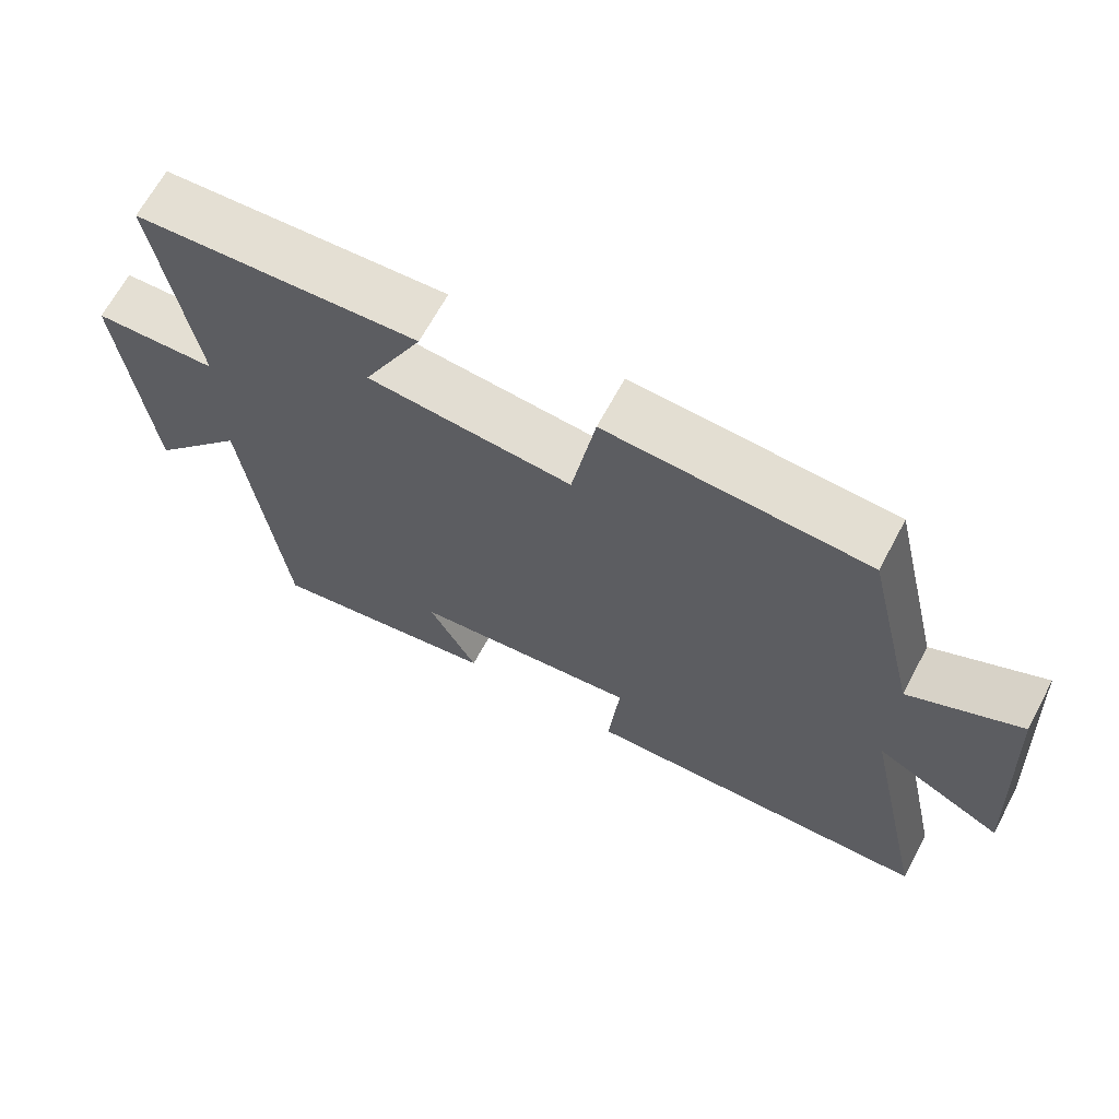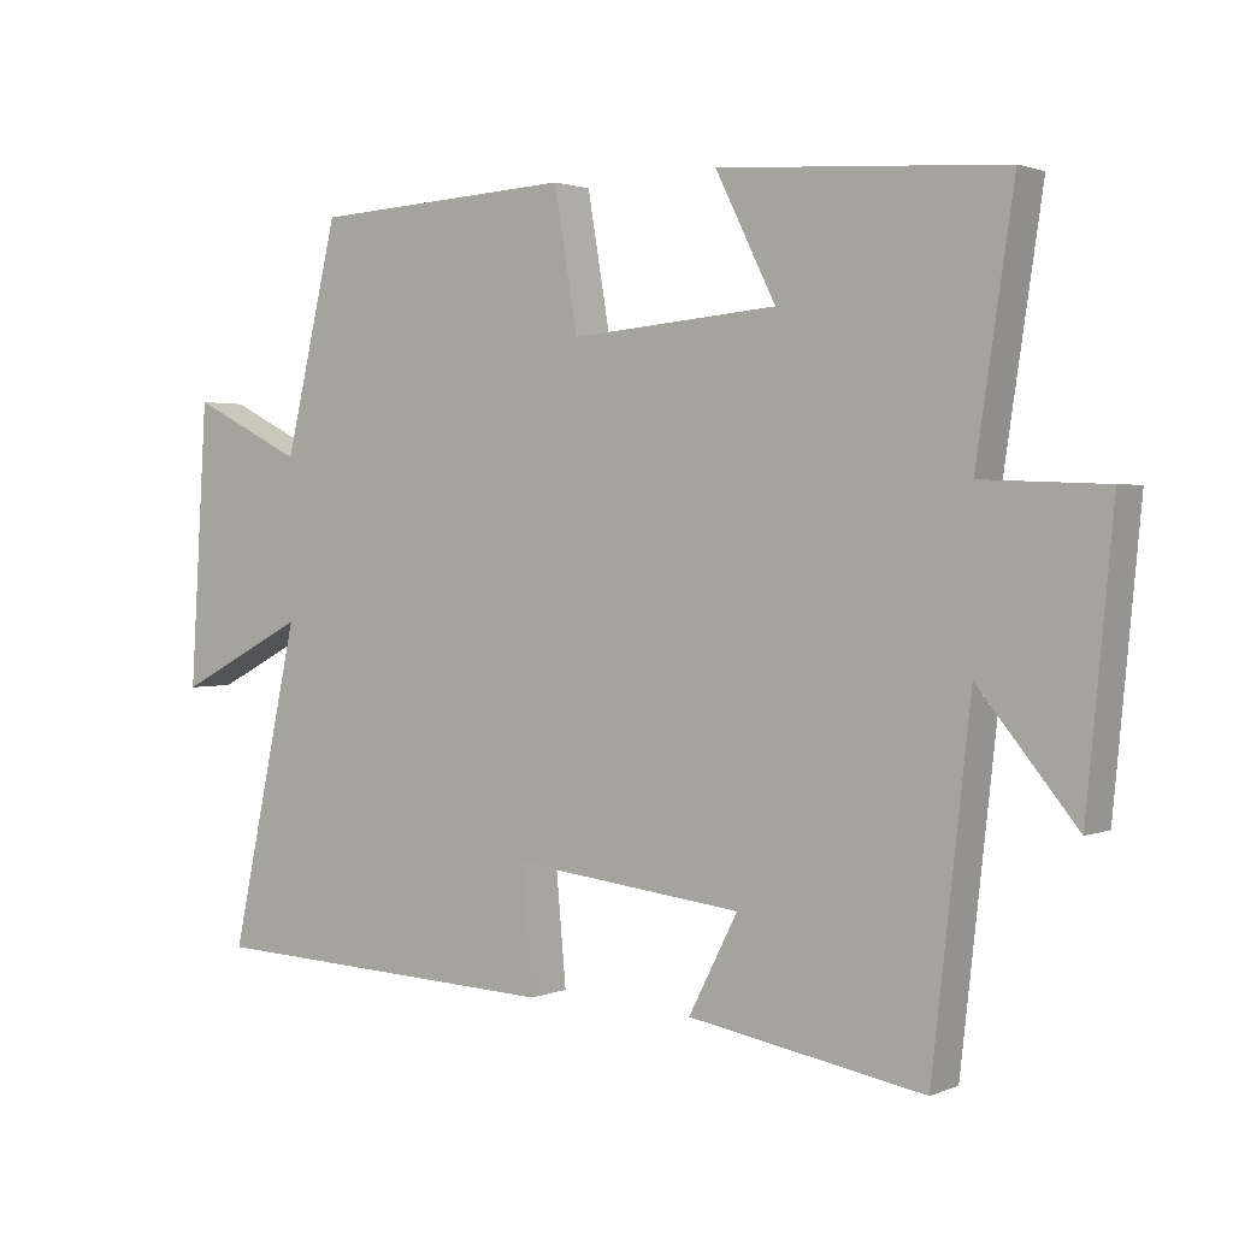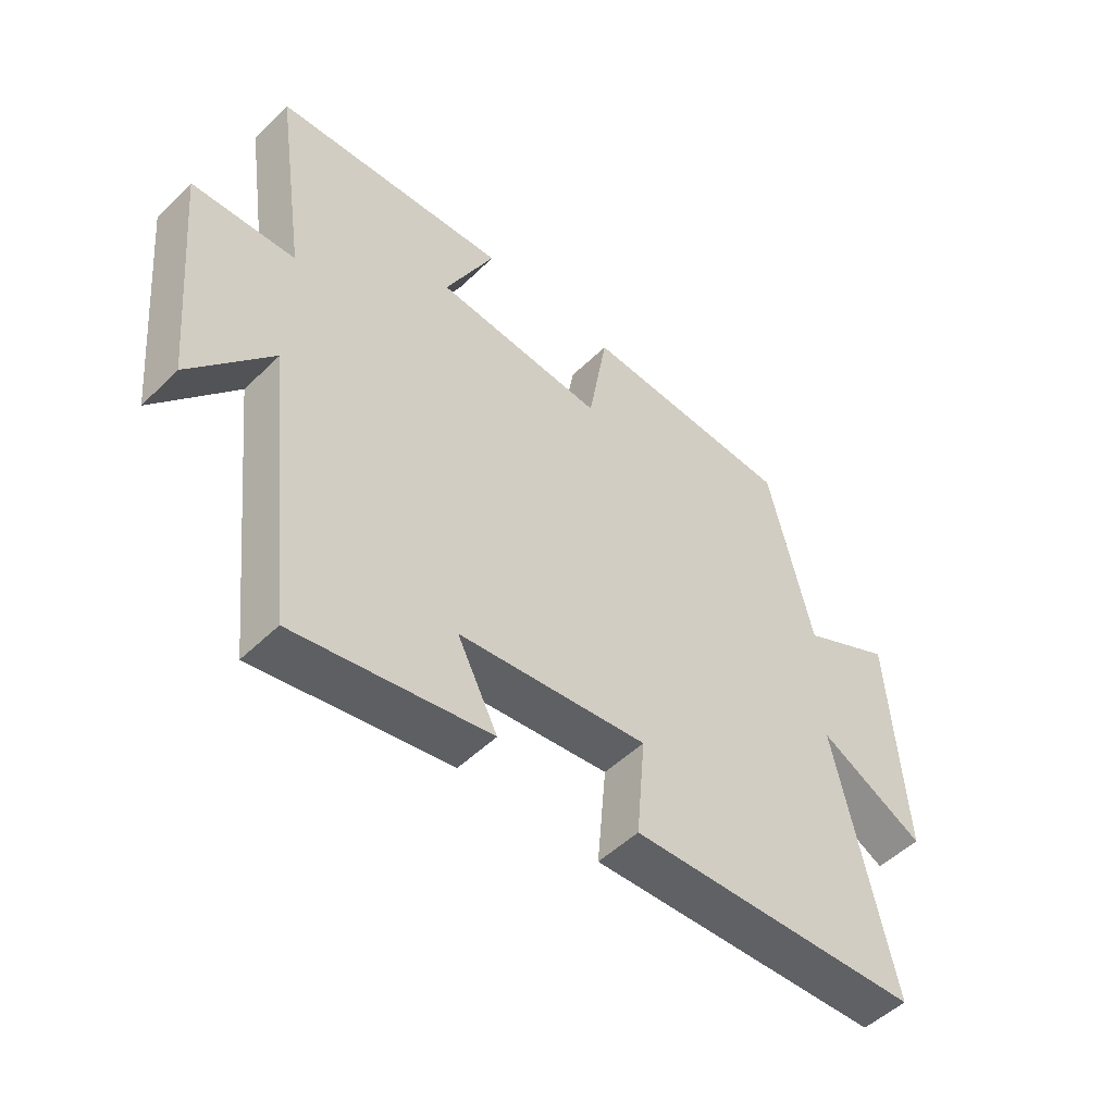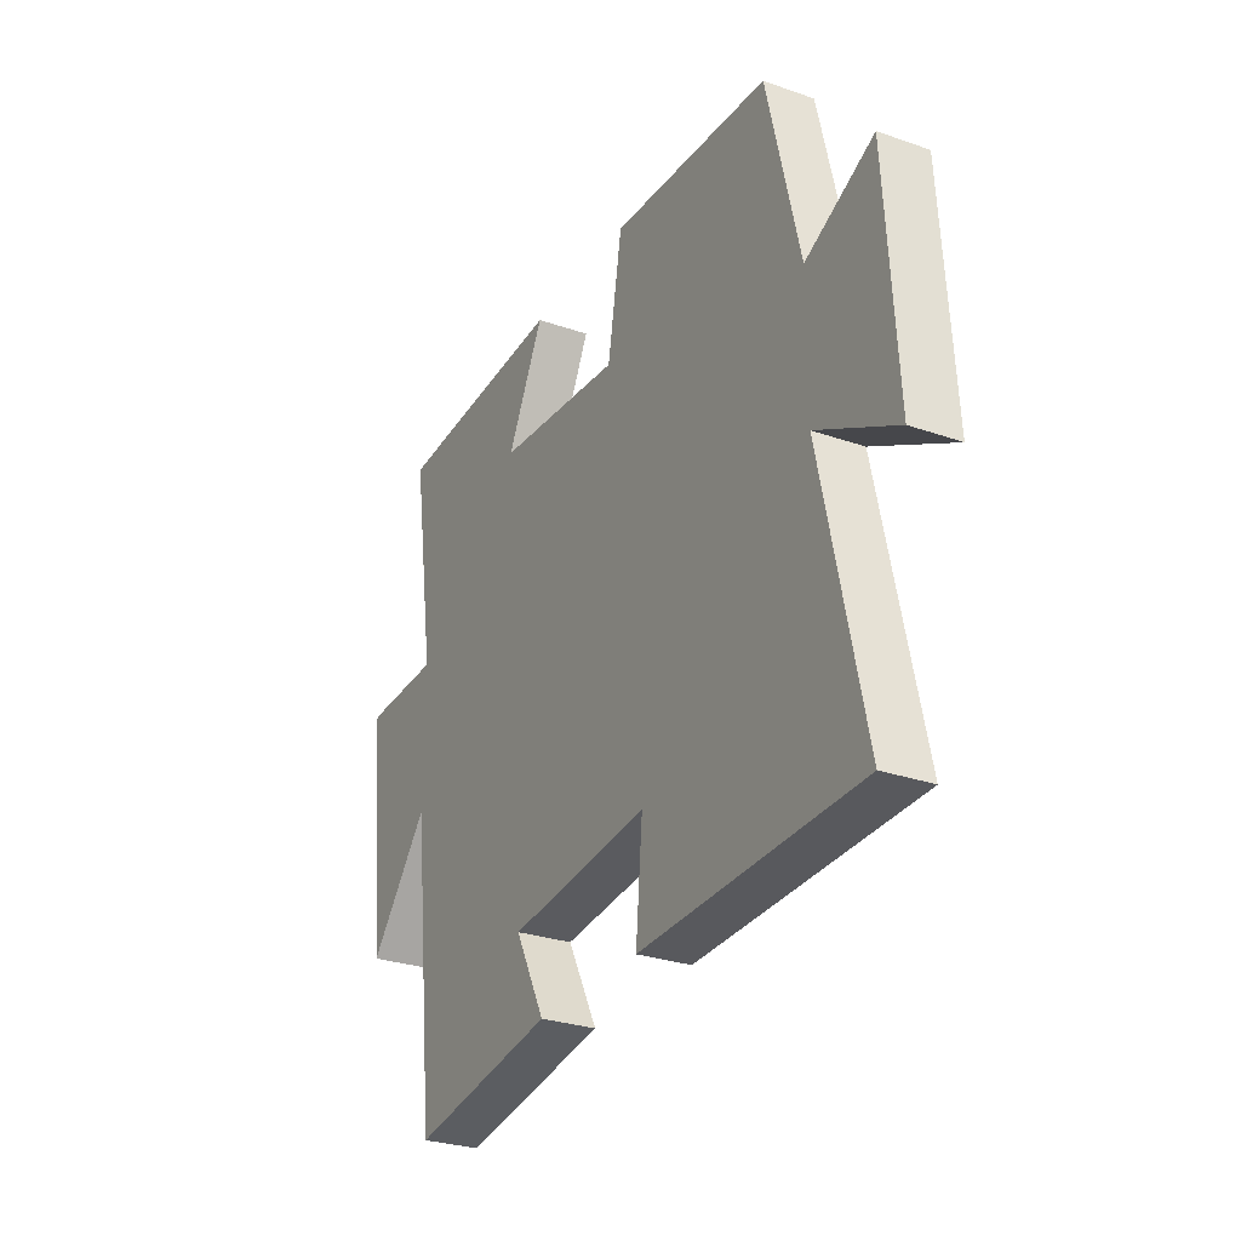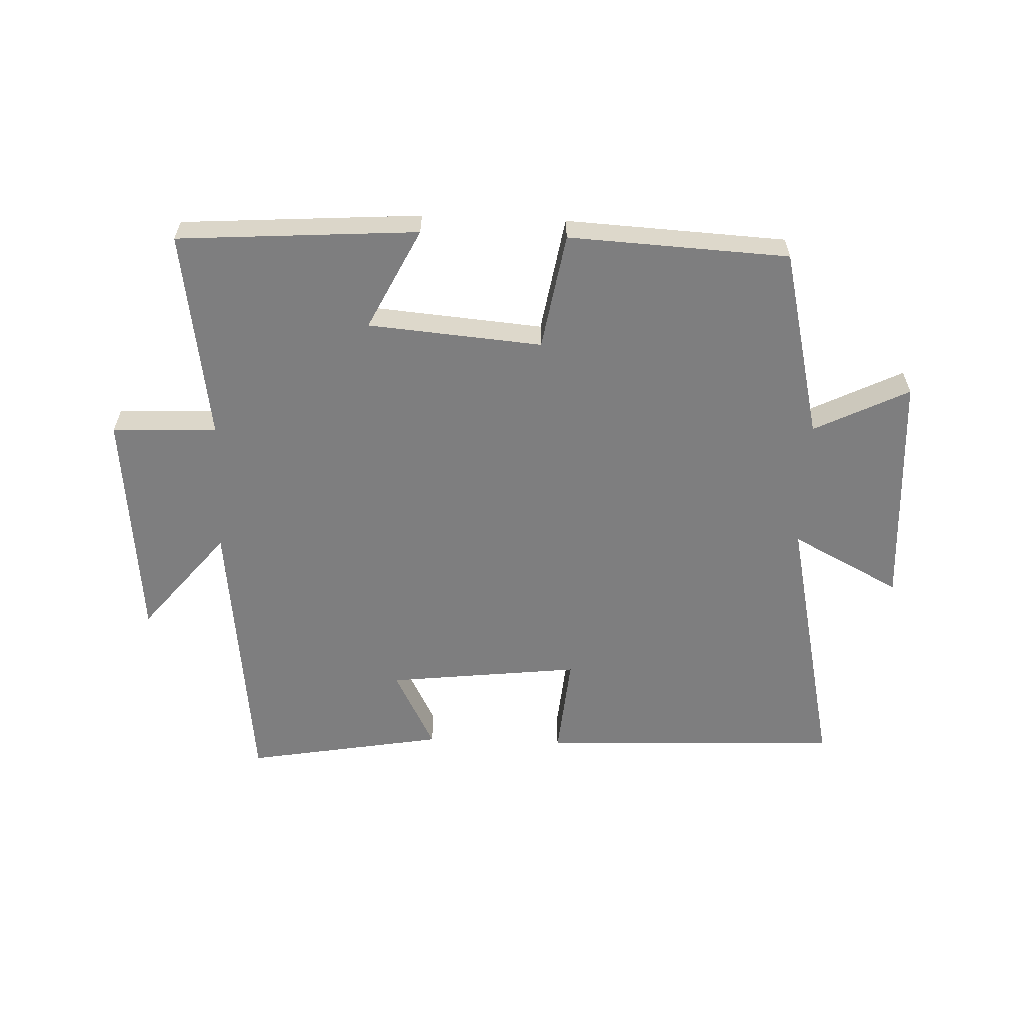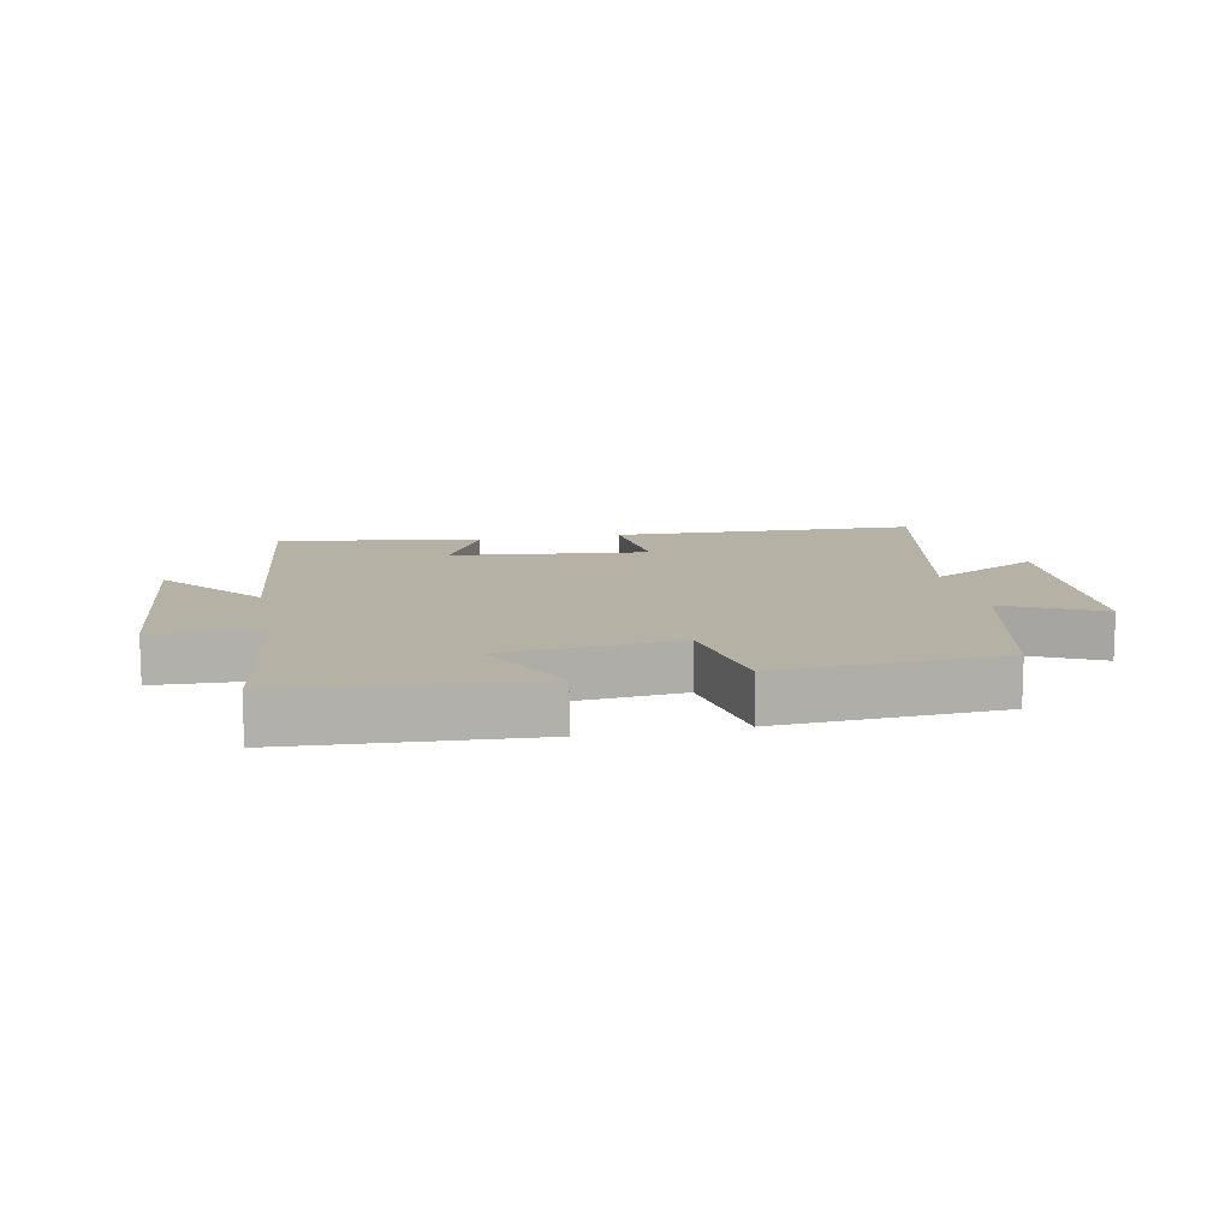
<metadata>
{"format":"obj","ext":"obj","renderer":"f3d","projection":"perspective","resolution":1024,"background":"white","views":[{"elev":66.8,"azim":28.2,"up":"+Z"},{"elev":1.8,"azim":-145.1,"up":"+Z"},{"elev":-50.7,"azim":-43.4,"up":"+Z"},{"elev":-28.2,"azim":62.1,"up":"+Z"},{"elev":-59.5,"azim":-2.2,"up":"+Y"},{"elev":11.8,"azim":-11.6,"up":"+Y"}]}
</metadata>
<code>
v 0.595 0.07 -0.48
v 0.106 0.07 -0.5
v 0.121 0.07 -0.333
v -0.193 0.07 -0.369
v -0.126 0.07 -0.5
v -0.448 0.07 -0.556
v -0.5 0.07 -0.089
v -0.634 0.07 -0.252
v -0.67 0.07 0.126
v -0.5 0.07 0.133
v -0.551 0.07 0.474
v -0.162 0.07 0.5
v -0.244 0.07 0.335
v 0.038 0.07 0.311
v 0.07 0.07 0.5
v 0.427 0.07 0.481
v 0.5 0.07 0.173
v 0.653 0.07 0.249
v 0.677 0.07 -0.135
v 0.5 0.07 -0.043
v 0.595 0 -0.48
v 0.106 0 -0.5
v 0.121 0 -0.333
v -0.193 0 -0.369
v -0.126 0 -0.5
v -0.448 0 -0.556
v -0.5 0 -0.089
v -0.634 0 -0.252
v -0.67 0 0.126
v -0.5 0 0.133
v -0.551 0 0.474
v -0.162 0 0.5
v -0.244 0 0.335
v 0.038 0 0.311
v 0.07 0 0.5
v 0.427 0 0.481
v 0.5 0 0.173
v 0.653 0 0.249
v 0.677 0 -0.135
v 0.5 0 -0.043
f 17 18 19 20
f 16 17 20
f 15 16 20
f 14 15 20
f 13 14 20 1
f 10 11 12 13
f 10 13 1
f 7 8 9 10
f 6 7 10
f 5 6 10
f 4 5 10
f 3 4 10
f 3 10 1
f 1 2 3
f 40 39 38 37
f 40 37 36
f 40 36 35
f 40 35 34
f 21 40 34 33
f 33 32 31 30
f 21 33 30
f 30 29 28 27
f 30 27 26
f 30 26 25
f 30 25 24
f 30 24 23
f 21 30 23
f 23 22 21
f 1 21 22 2
f 2 22 23 3
f 3 23 24 4
f 4 24 25 5
f 5 25 26 6
f 6 26 27 7
f 7 27 28 8
f 8 28 29 9
f 9 29 30 10
f 10 30 31 11
f 11 31 32 12
f 12 32 33 13
f 13 33 34 14
f 14 34 35 15
f 15 35 36 16
f 16 36 37 17
f 17 37 38 18
f 18 38 39 19
f 19 39 40 20
f 20 40 21 1

</code>
